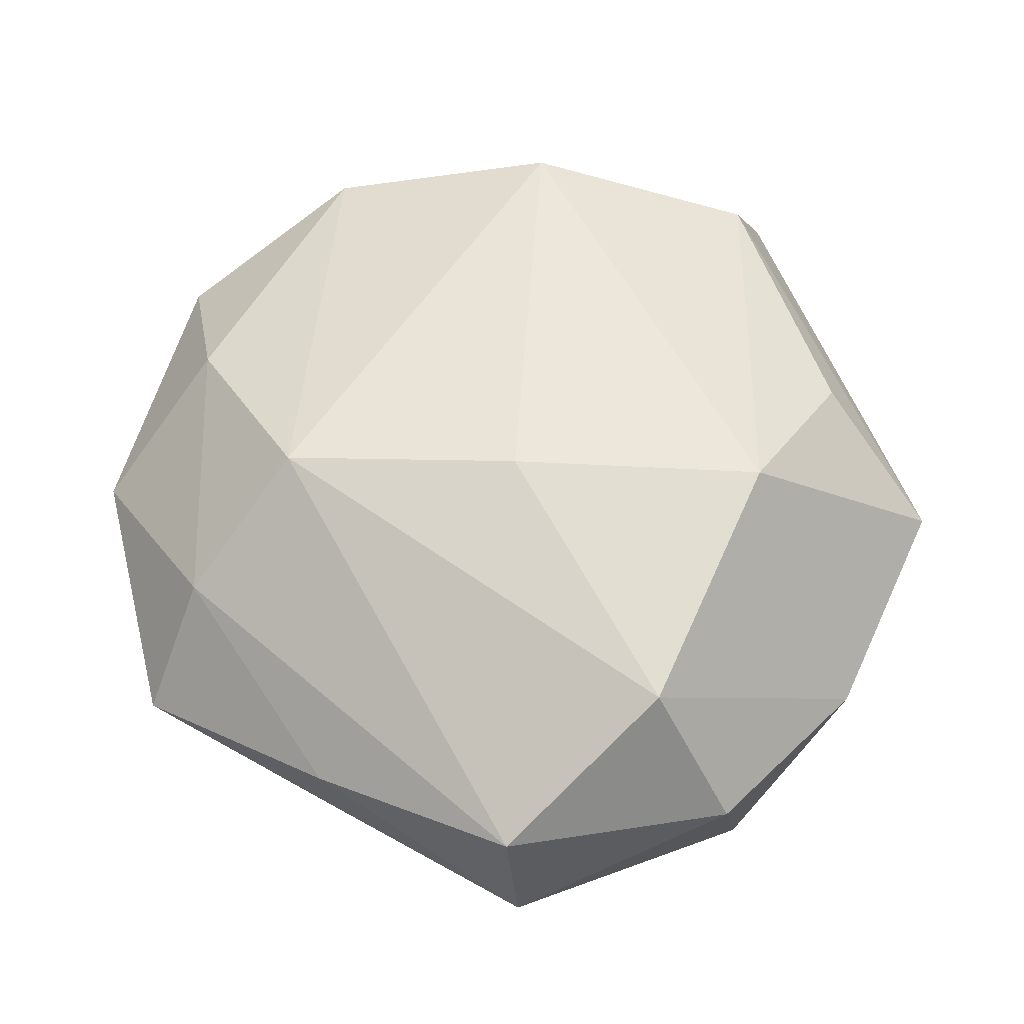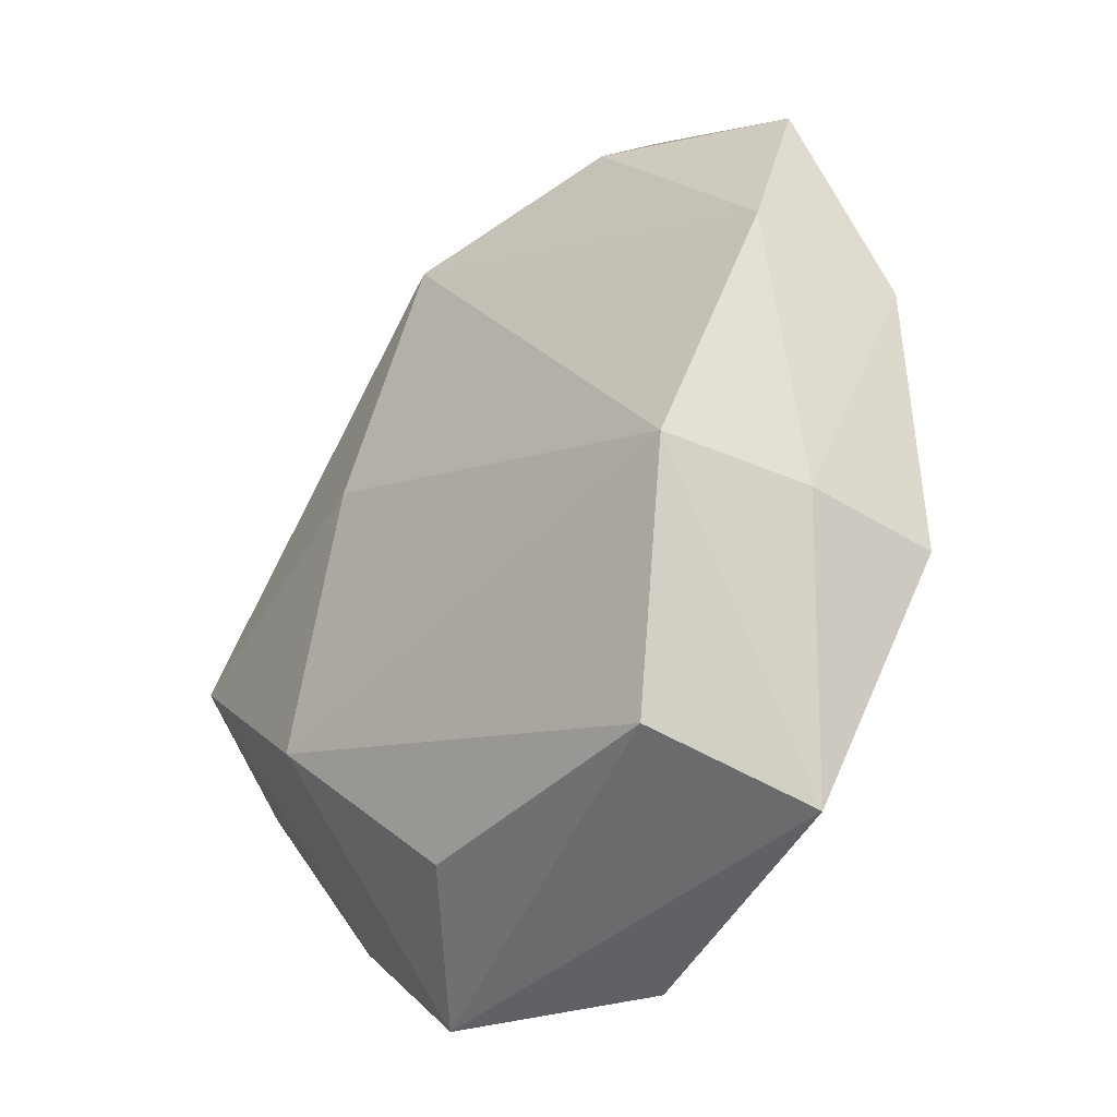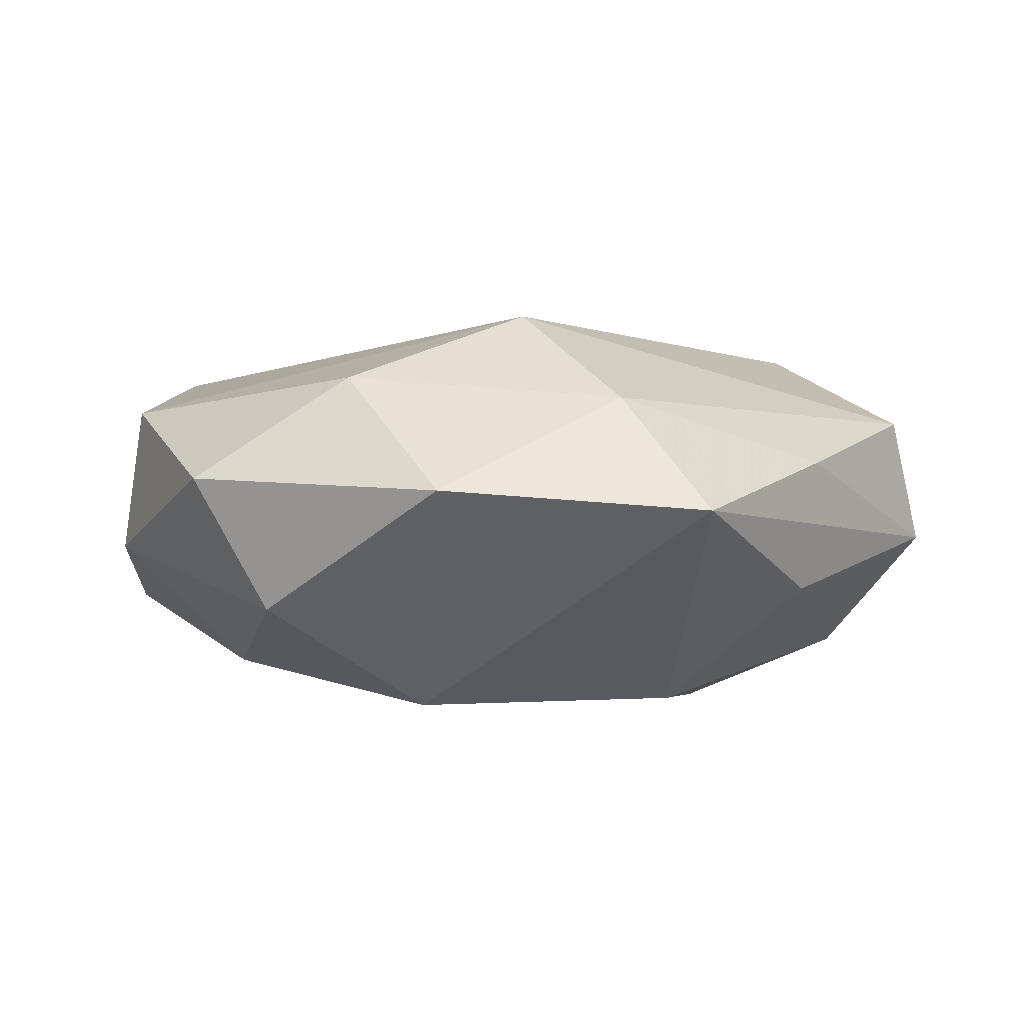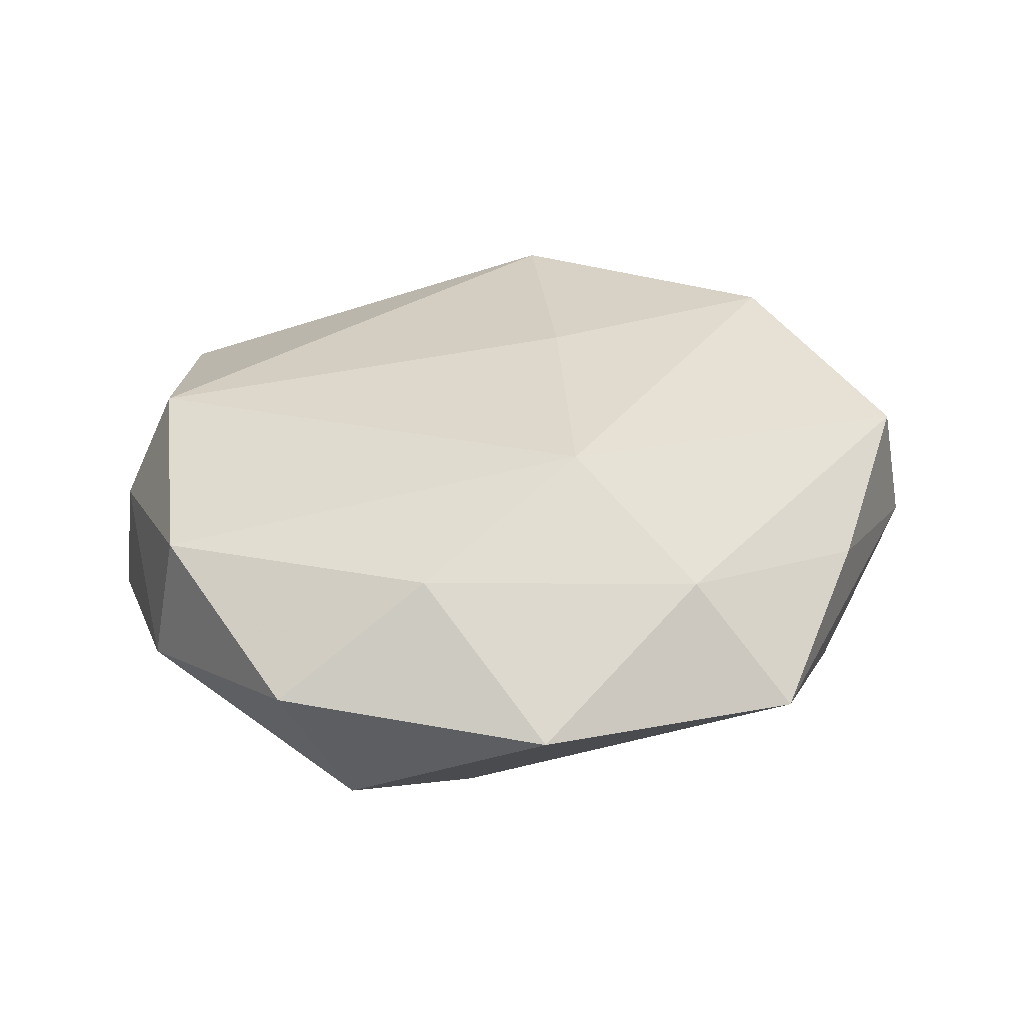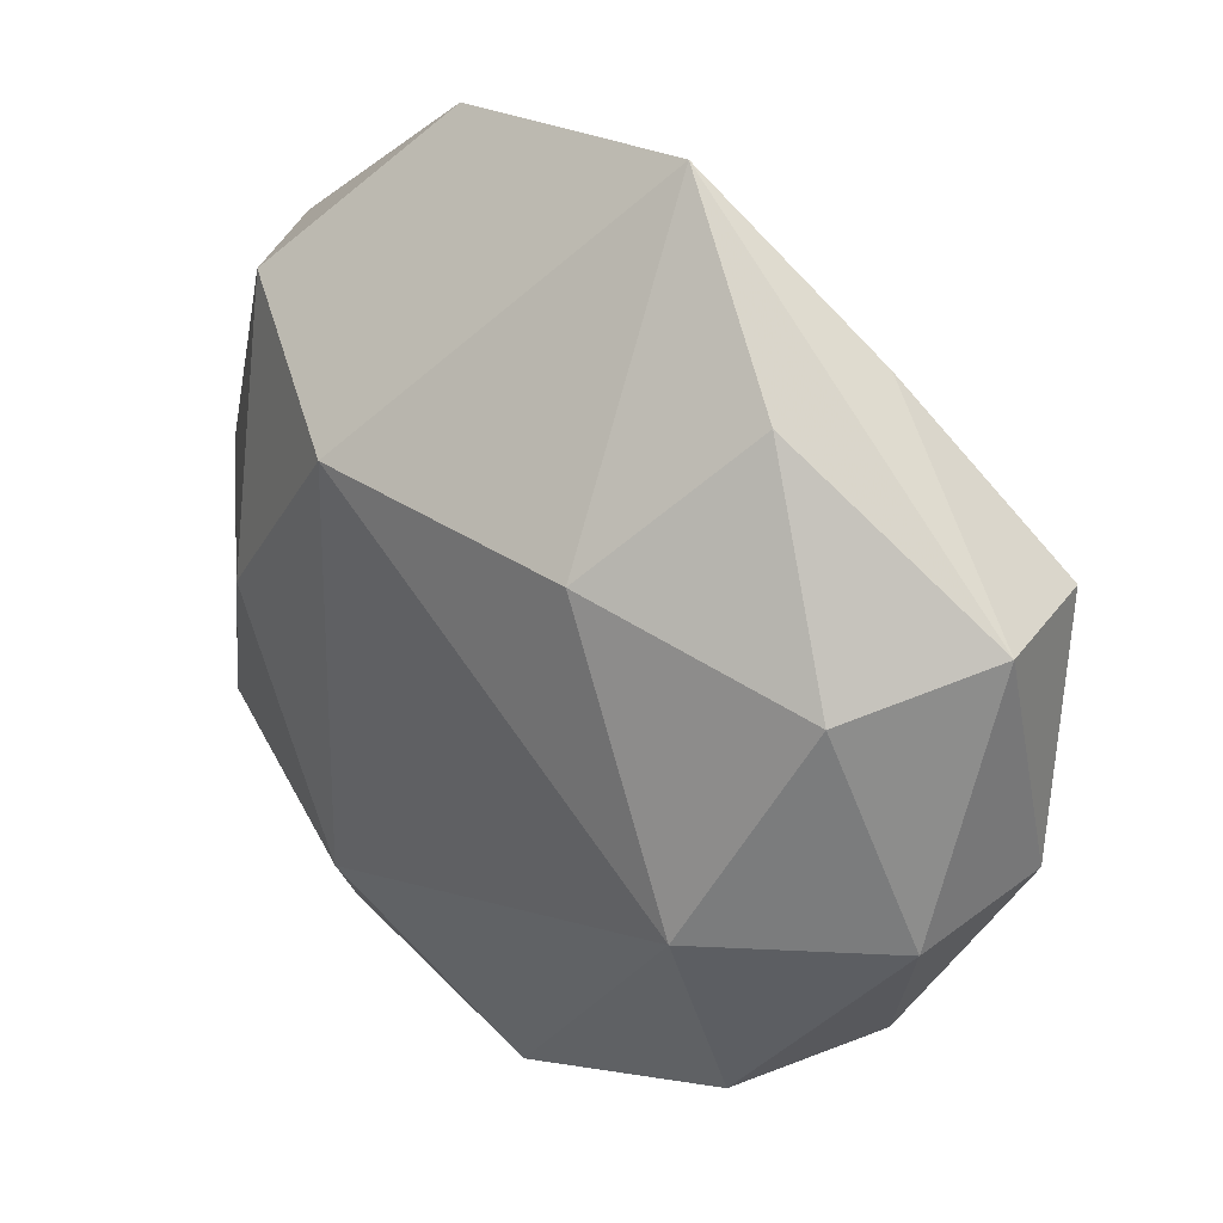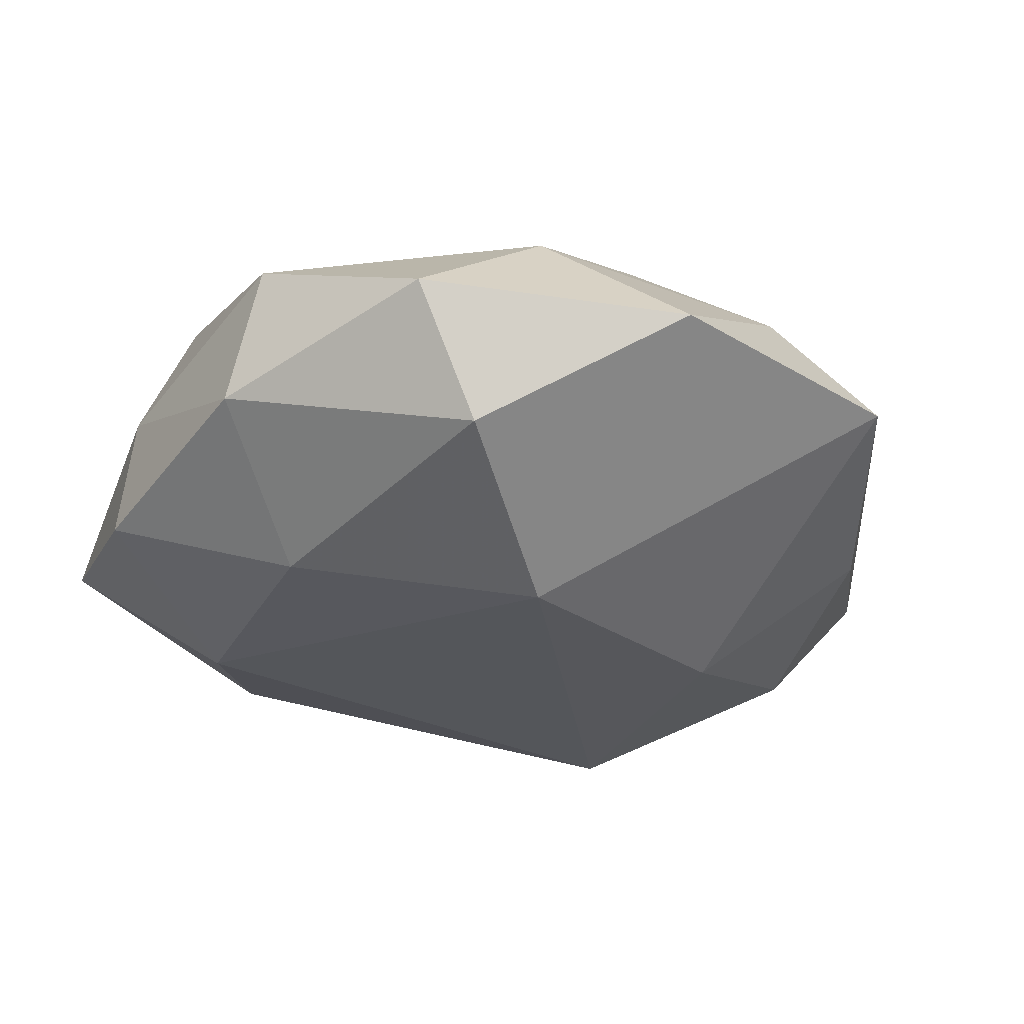
<metadata>
{"format":"obj","ext":"obj","renderer":"f3d","projection":"perspective","resolution":1024,"background":"white","views":[{"elev":62.8,"azim":-107.4,"up":"+Z"},{"elev":-36.5,"azim":53.9,"up":"+Y"},{"elev":-3.2,"azim":167.8,"up":"+Z"},{"elev":28.7,"azim":154.9,"up":"+Z"},{"elev":28.8,"azim":-138.4,"up":"+Y"},{"elev":-27.5,"azim":136.7,"up":"+Z"}]}
</metadata>
<code>
v -0.01316 0.05786 -0.002148
v 0.00426 0.0316 0.02434
v 0.05392 0.007639 -0.005017
v 0.03013 -0.04224 0.01288
v 0.0469 0.03616 0.002303
v -0.05191 0.01889 0.01257
v -0.01993 -0.05289 0.001536
v -0.03177 -0.0138 -0.02582
v 0.05204 0.01145 0.01264
v 0.04953 -0.02202 -0.01096
v 0.02426 -0.03232 -0.01947
v 0.01991 0.05563 -5.674e-05
v -0.04255 -0.004177 0.0237
v 0.002443 -0.05371 -0.01127
v 0.043 -0.01605 0.01956
v -0.04143 -0.03332 -0.0004937
v -0.003258 -0.04379 0.01504
v 0.04866 -0.01992 0.004484
v 0.01607 0.02466 -0.02609
v -0.04402 0.01246 -0.0175
v -0.004484 0.04808 0.01227
v 0.03715 0.0007764 -0.02037
v -0.01747 -0.02664 0.02641
v -0.03139 0.0378 -0.01094
v 0.01307 -0.02131 0.02297
v -0.05428 -0.01053 0.006388
v -0.05529 0.01834 -0.003247
v 0.02794 0.03784 0.01509
v -0.01785 0.02168 -0.02542
v 0.03778 0.03638 -0.01386
v -0.0515 -0.01398 -0.01046
v -0.006746 0.003568 0.02726
v 0.03701 -0.04966 -0.00463
v -0.02957 -0.04026 -0.01324
v -0.03323 0.03891 0.005345
f 30 3 22
f 5 3 30
f 5 12 28
f 30 12 5
f 30 22 19
f 10 22 3
f 33 15 4
f 13 2 6
f 13 16 23
f 28 12 21
f 21 2 28
f 6 2 21
f 23 4 25
f 25 4 15
f 11 14 8
f 8 19 11
f 11 19 22
f 22 10 11
f 33 14 11
f 11 10 33
f 8 14 34
f 34 31 8
f 16 31 34
f 3 5 9
f 9 5 28
f 28 2 9
f 9 2 15
f 1 12 30
f 30 19 1
f 1 21 12
f 17 4 23
f 32 13 23
f 2 13 32
f 23 25 32
f 15 2 32
f 32 25 15
f 16 13 26
f 26 31 16
f 26 13 6
f 7 34 14
f 16 34 7
f 7 14 33
f 23 16 7
f 7 17 23
f 33 4 7
f 4 17 7
f 18 9 15
f 18 15 33
f 33 10 18
f 18 10 3
f 3 9 18
f 6 21 35
f 21 1 35
f 29 19 8
f 29 1 19
f 8 31 20
f 20 29 8
f 27 35 1
f 6 35 27
f 27 20 31
f 27 26 6
f 31 26 27
f 1 29 24
f 29 20 24
f 24 27 1
f 20 27 24

</code>
